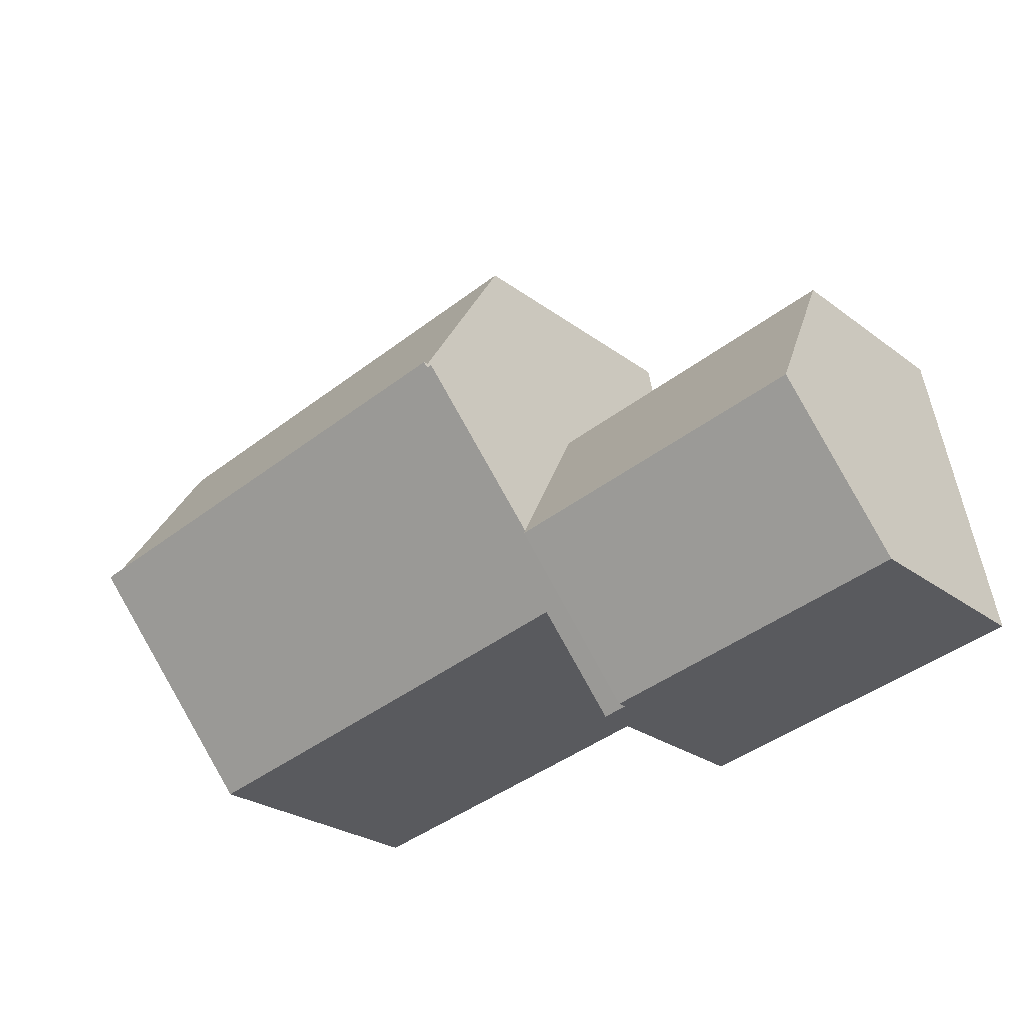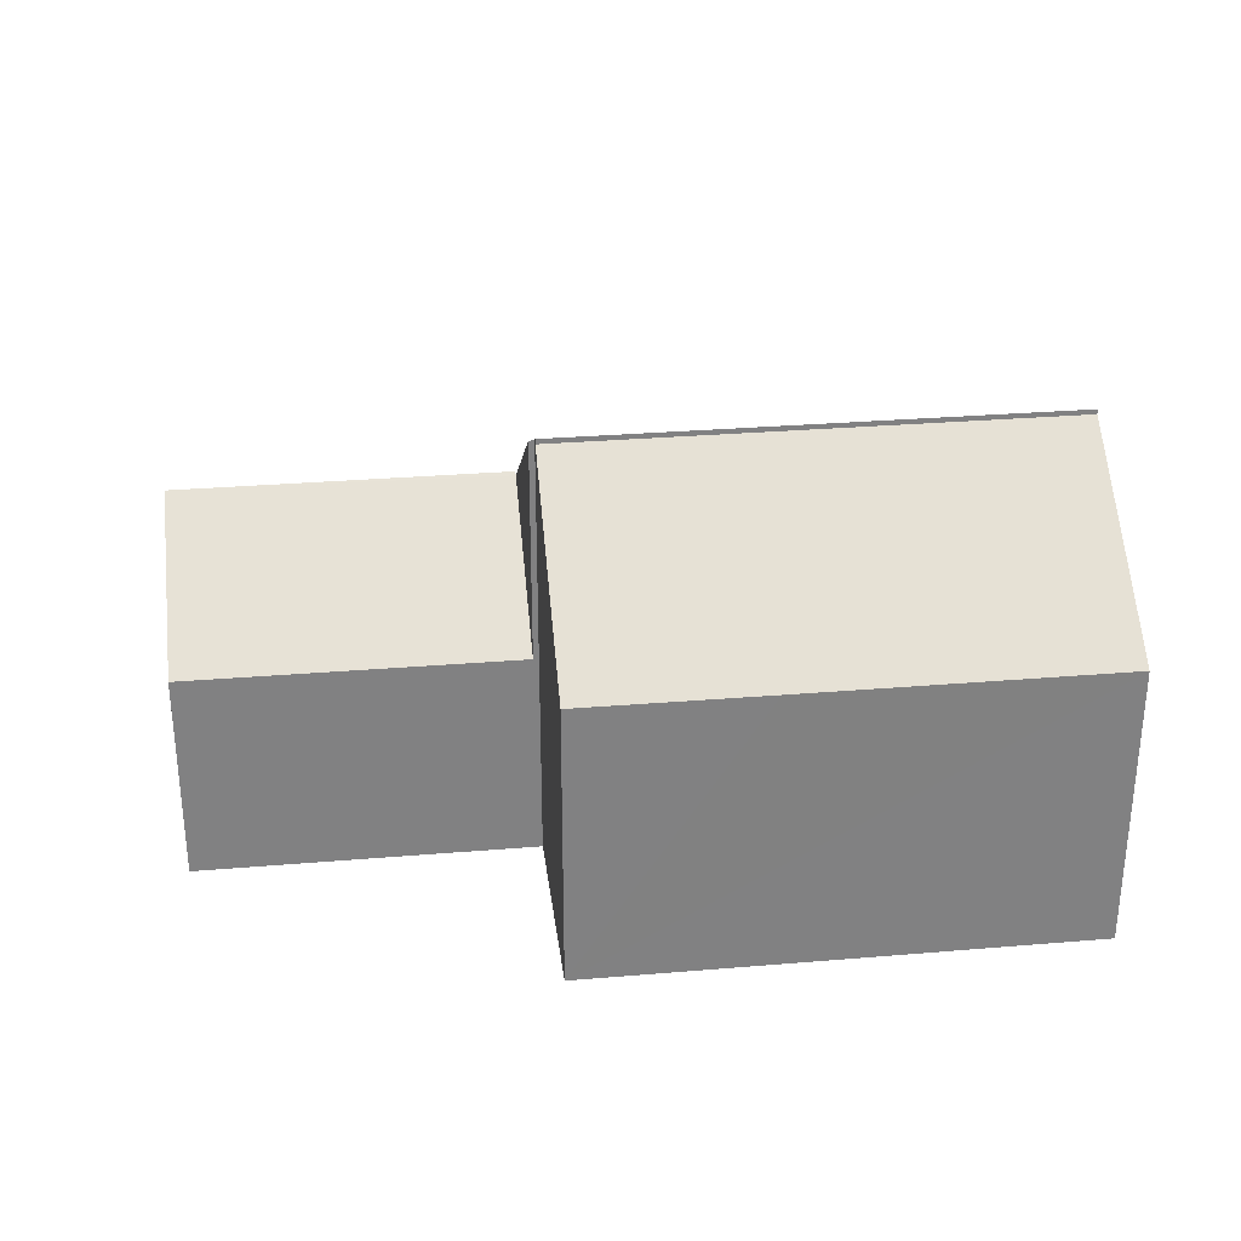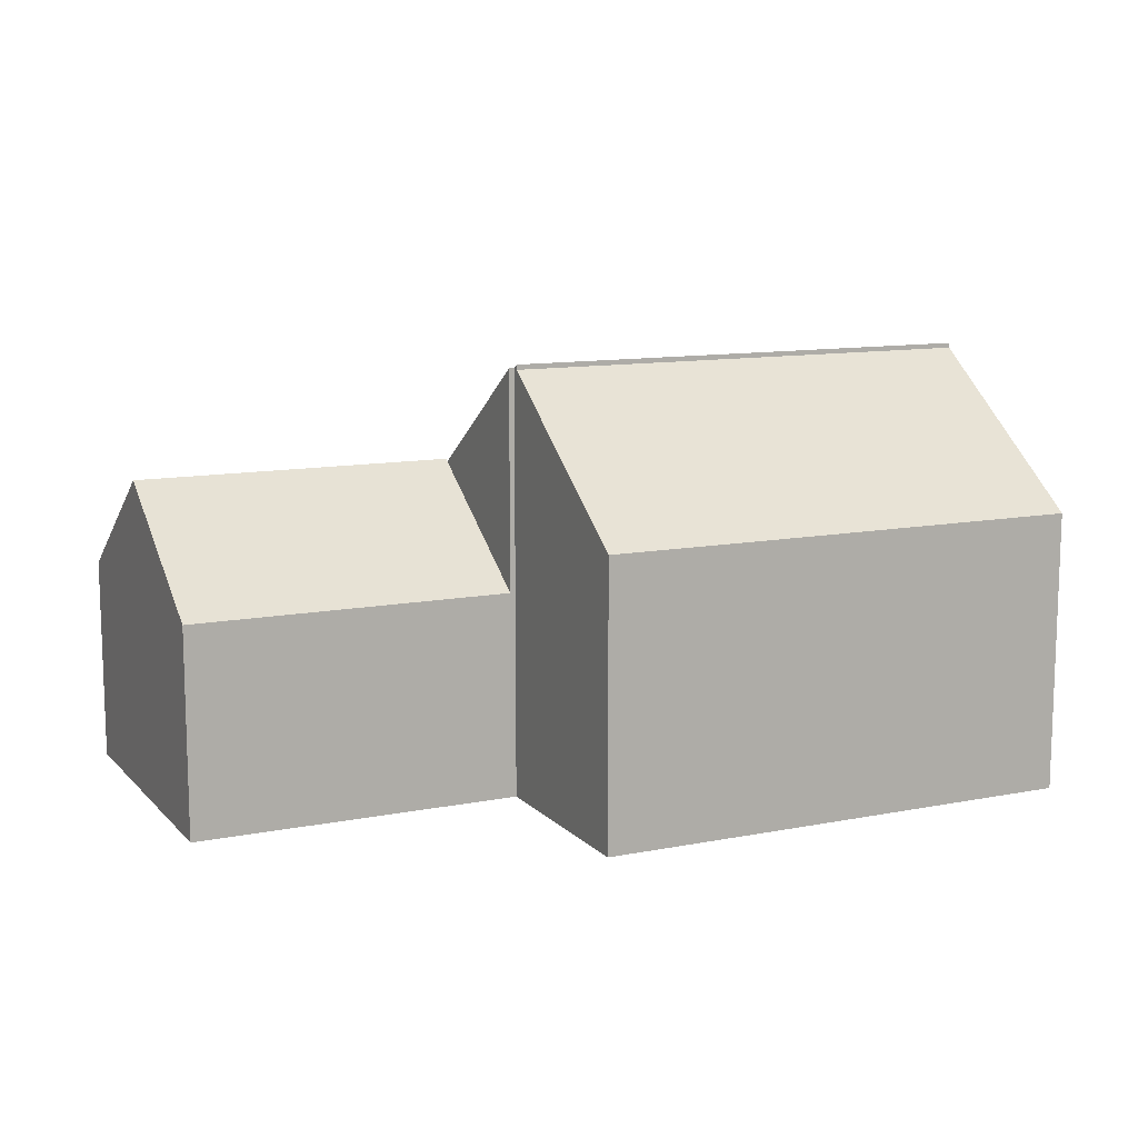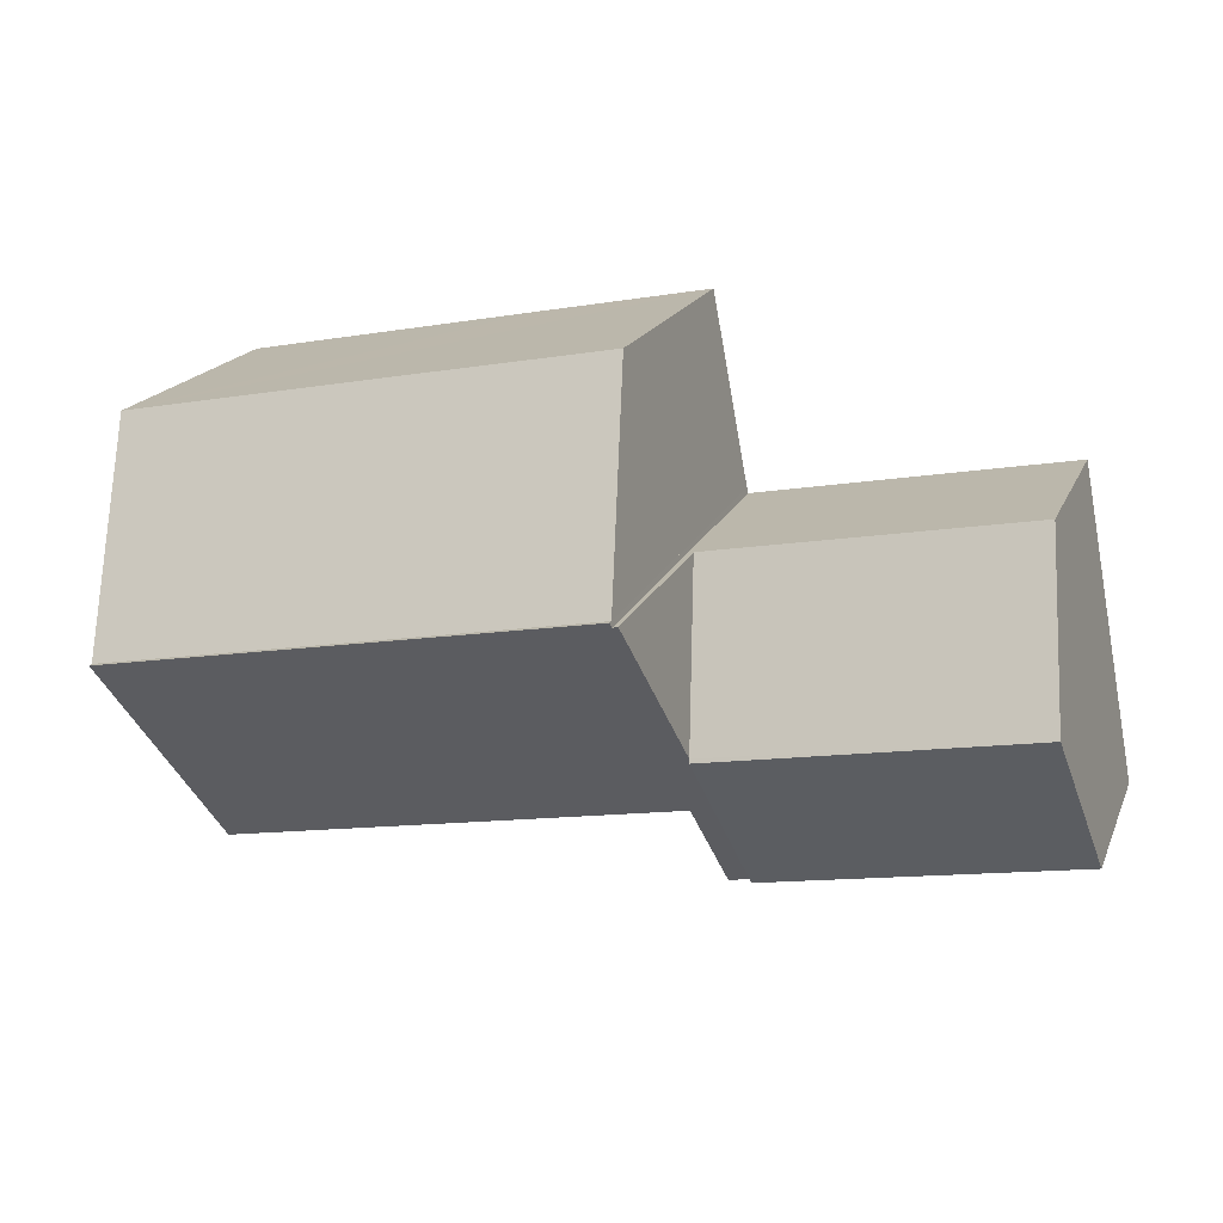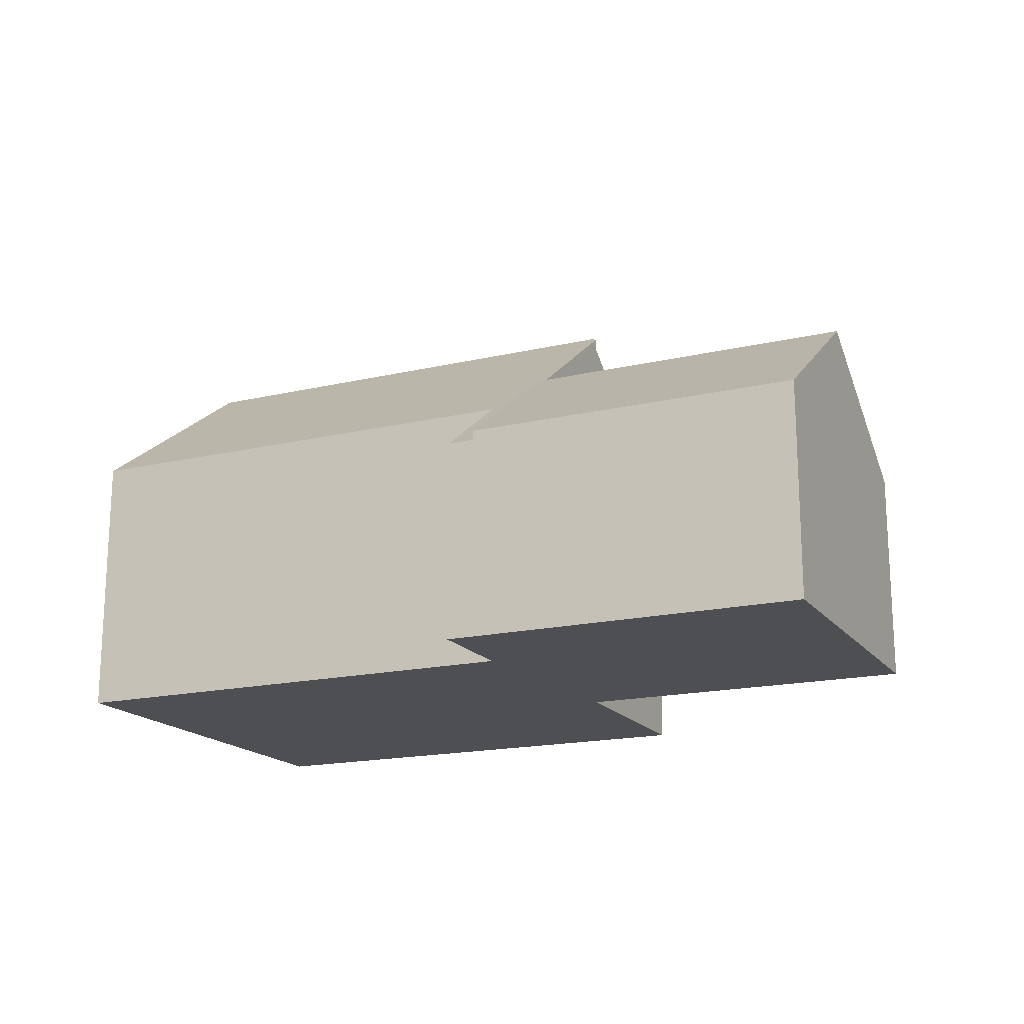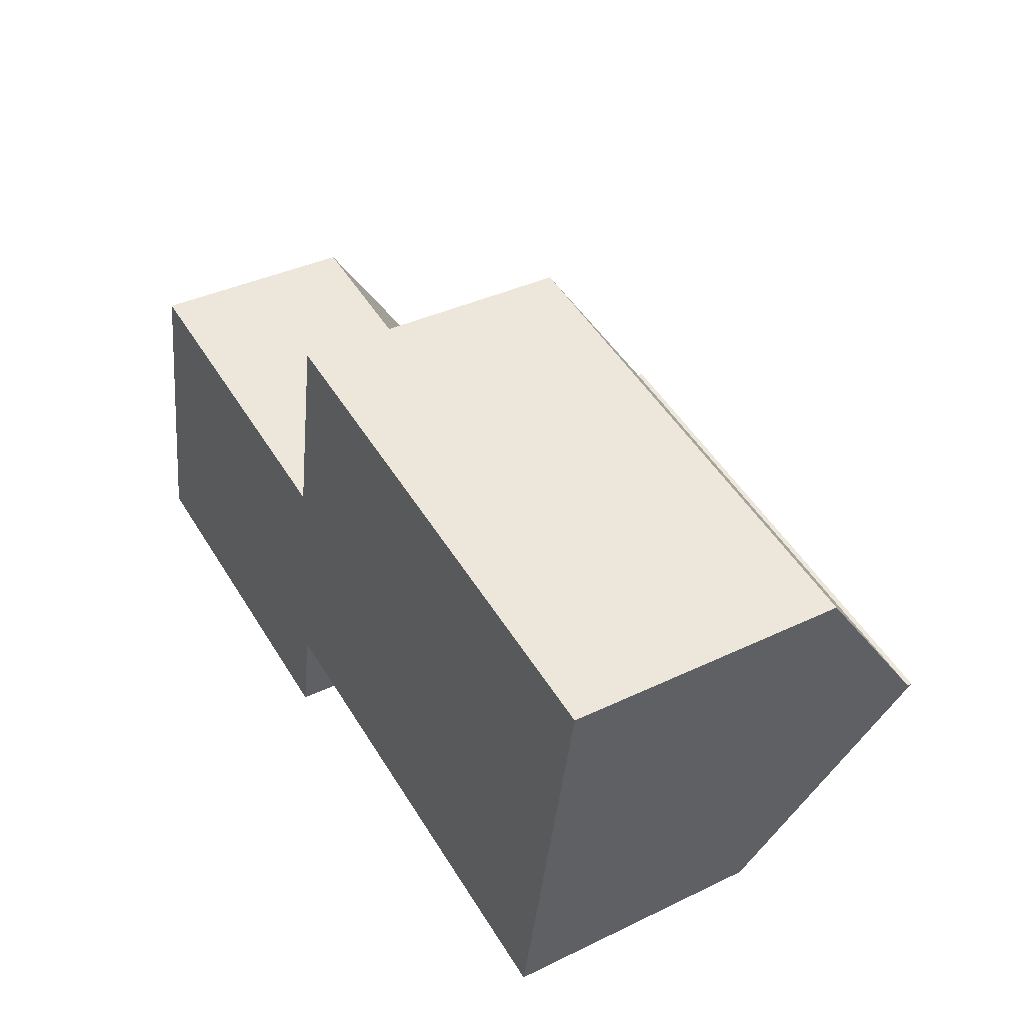
<metadata>
{"format":"obj","ext":"obj","renderer":"f3d","projection":"perspective","resolution":1024,"background":"white","views":[{"elev":-26.7,"azim":-138.9,"up":"+Z"},{"elev":30.0,"azim":3.7,"up":"+Y"},{"elev":11.5,"azim":-14.7,"up":"+Y"},{"elev":18.6,"azim":-161.8,"up":"+Z"},{"elev":-17.6,"azim":-144.5,"up":"+Y"},{"elev":38.1,"azim":58.7,"up":"+Z"}]}
</metadata>
<code>
v  6.546 5.871 1.905
v  1.115 3.868 5.932
v  7.093 3.866 4.804
v  0.558 5.917 2.968
v  6.533 5.917 1.837
v  0 3.865 2.367e-16
v  5.973 3.866 -1.13
v  0 0 0
v  0.558 -1.817e-16 2.968
v  1.115 -3.632e-16 5.932
v  7.093 -2.942e-16 4.804
v  6.546 -1.166e-16 1.905
v  6.533 -1.125e-16 1.837
v  5.973 6.919e-17 -1.13
v  5.973 3.693 -1.13
v  6.777 4.994 0.596
v  6.44 3.693 -1.218
v  6.533 5.822 1.837
v  10.5 4.991 -0.113
v  16.31 8.022 3.162
v  15.51 4.994 -1.057
v  7.192 7.951 4.785
v  7.093 7.951 4.804
v  7.211 8.022 4.884
v  7.211 -2.991e-16 4.884
v  7.192 -2.93e-16 4.785
v  16.31 -1.936e-16 3.162
v  15.51 6.472e-17 -1.057
v  6.777 -3.649e-17 0.596
v  6.44 7.458e-17 -1.218
v  10.5 6.919e-18 -0.113
v  16.31 7.93 3.162
v  11.27 5.232 7.886
v  17 5.233 6.803
v  7.211 7.928 4.884
v  7.898 5.235 8.519
v  7.898 -5.216e-16 8.519
v  11.27 -4.829e-16 7.886
v  17 -4.166e-16 6.803
g defaultobject
f 1 2 3
f 2 1 4
f 4 1 5
f 6 5 7
f 5 6 4
f 8 4 6
f 4 8 2
f 2 8 9
f 2 9 10
f 10 3 2
f 3 10 11
f 11 1 3
f 1 11 5
f 5 11 7
f 7 11 12
f 7 12 13
f 7 13 14
f 14 6 7
f 6 14 8
f 9 11 10
f 11 9 8
f 11 8 14
f 11 14 13
f 11 13 12
f 15 16 17
f 16 15 18
f 19 20 21
f 20 19 16
f 20 16 18
f 20 18 1
f 20 1 22
f 22 1 23
f 24 20 22
f 1 11 23
f 11 1 18
f 11 18 15
f 11 15 14
f 11 14 13
f 11 13 12
f 22 25 24
f 25 22 26
f 11 22 23
f 22 11 26
f 25 20 24
f 20 25 27
f 27 21 20
f 21 27 28
f 29 17 16
f 17 29 30
f 28 19 21
f 19 28 31
f 19 31 16
f 16 31 29
f 30 15 17
f 15 30 14
f 25 28 27
f 28 25 26
f 28 26 11
f 28 11 12
f 28 12 13
f 28 13 29
f 29 13 14
f 28 29 31
f 29 14 30
f 32 33 34
f 33 32 35
f 33 35 36
f 25 36 35
f 36 25 37
f 37 33 36
f 33 37 34
f 34 37 38
f 34 38 39
f 34 27 32
f 27 34 39
f 27 35 32
f 35 27 25
f 27 37 25
f 37 27 38
f 38 27 39

</code>
